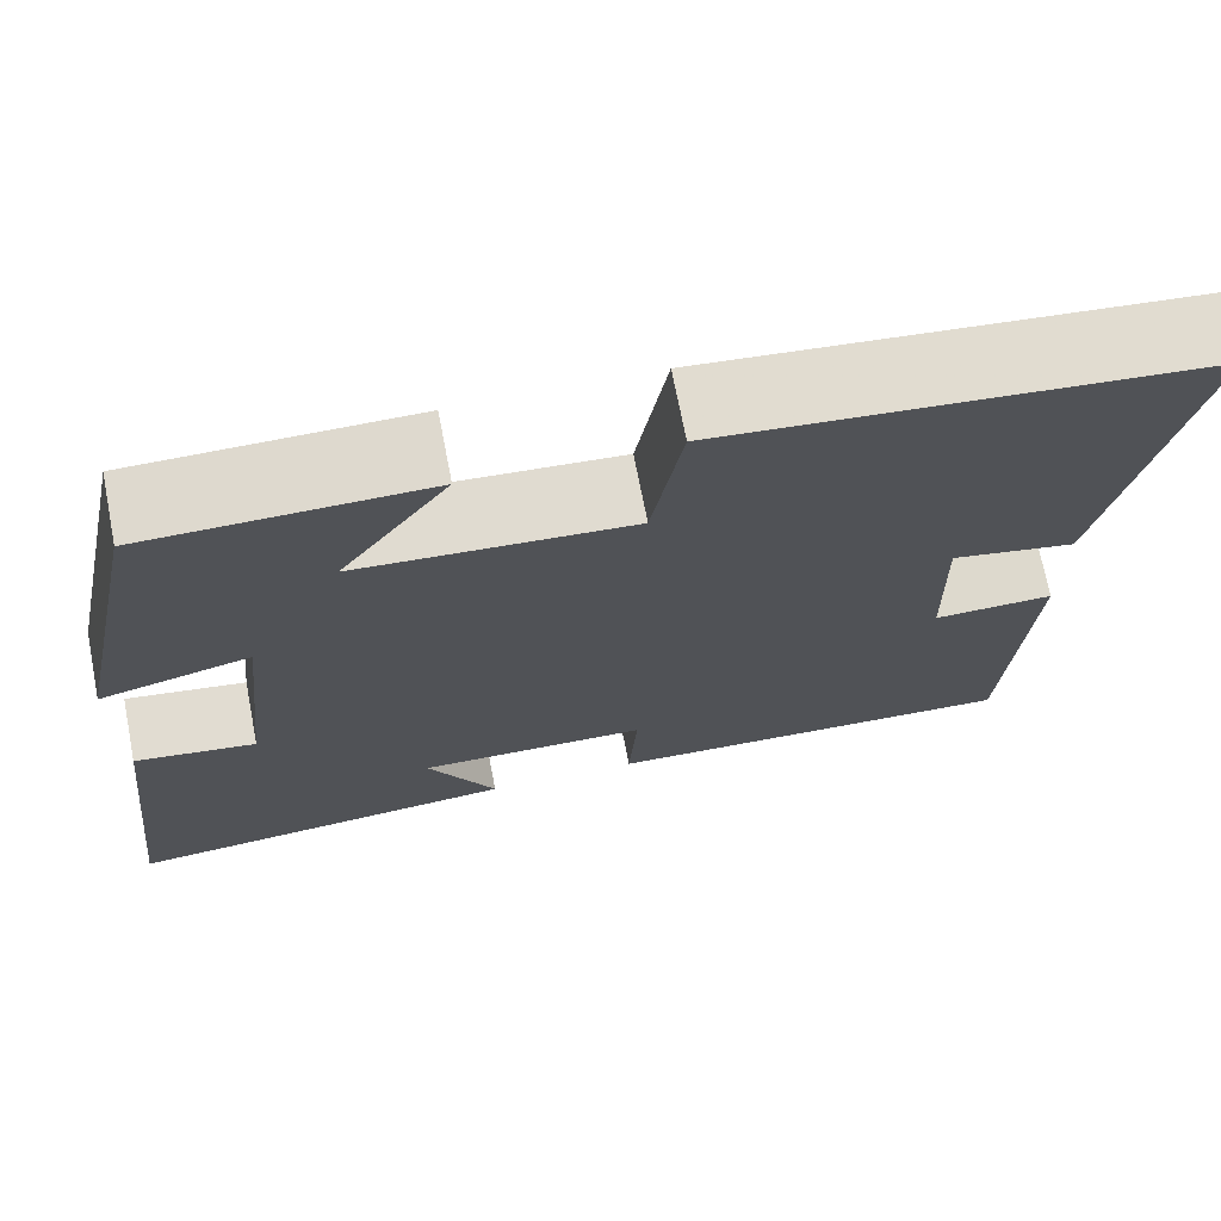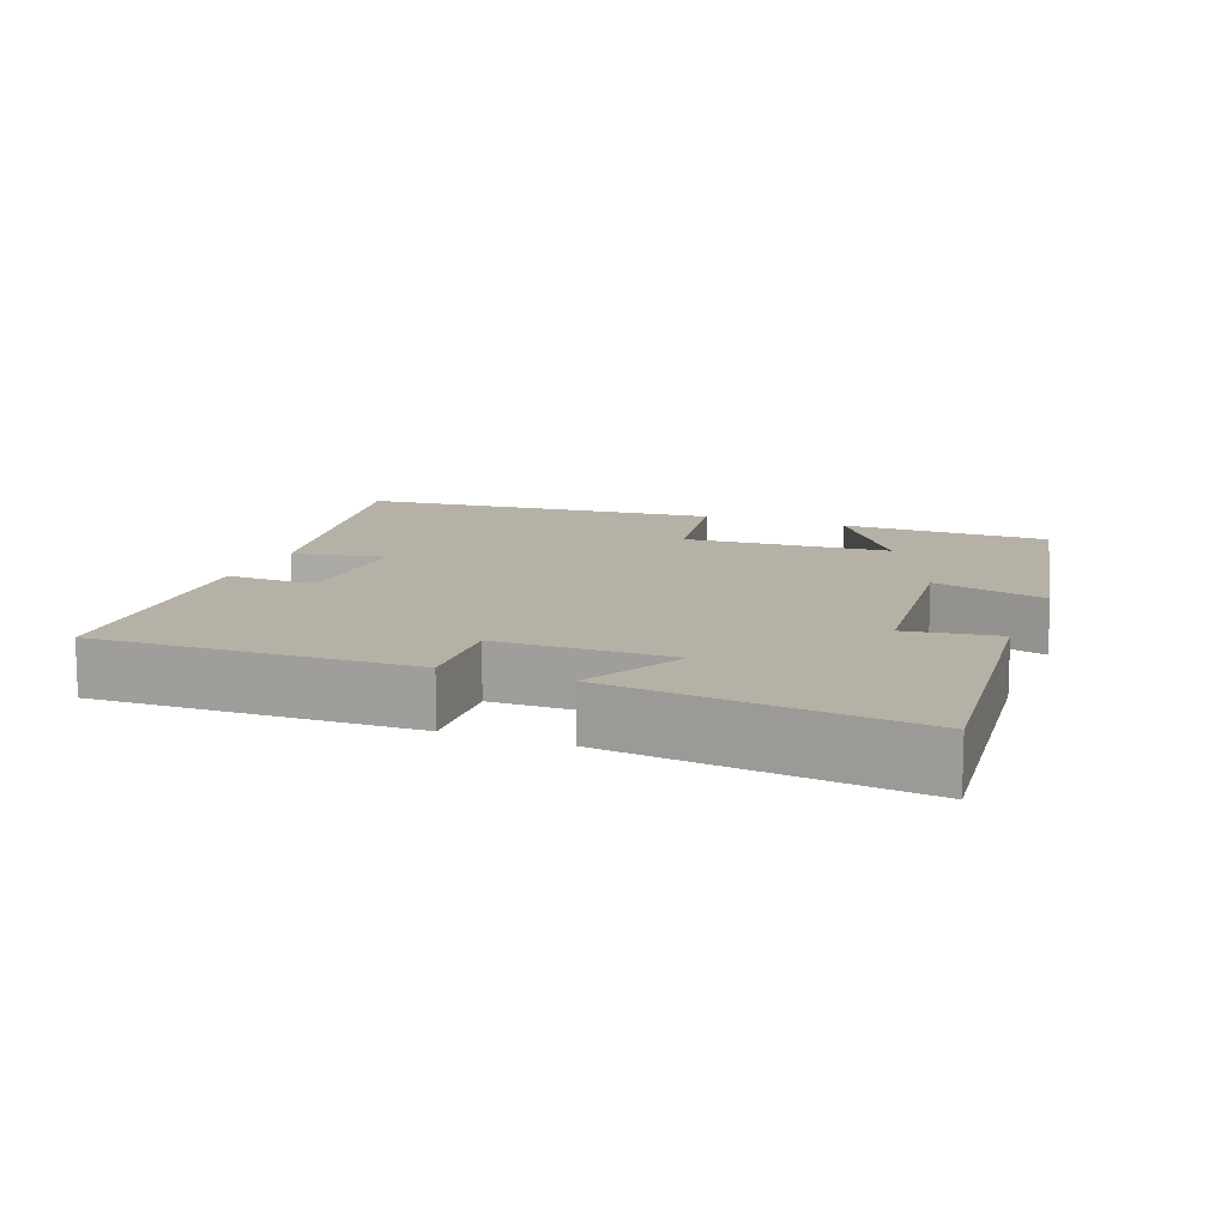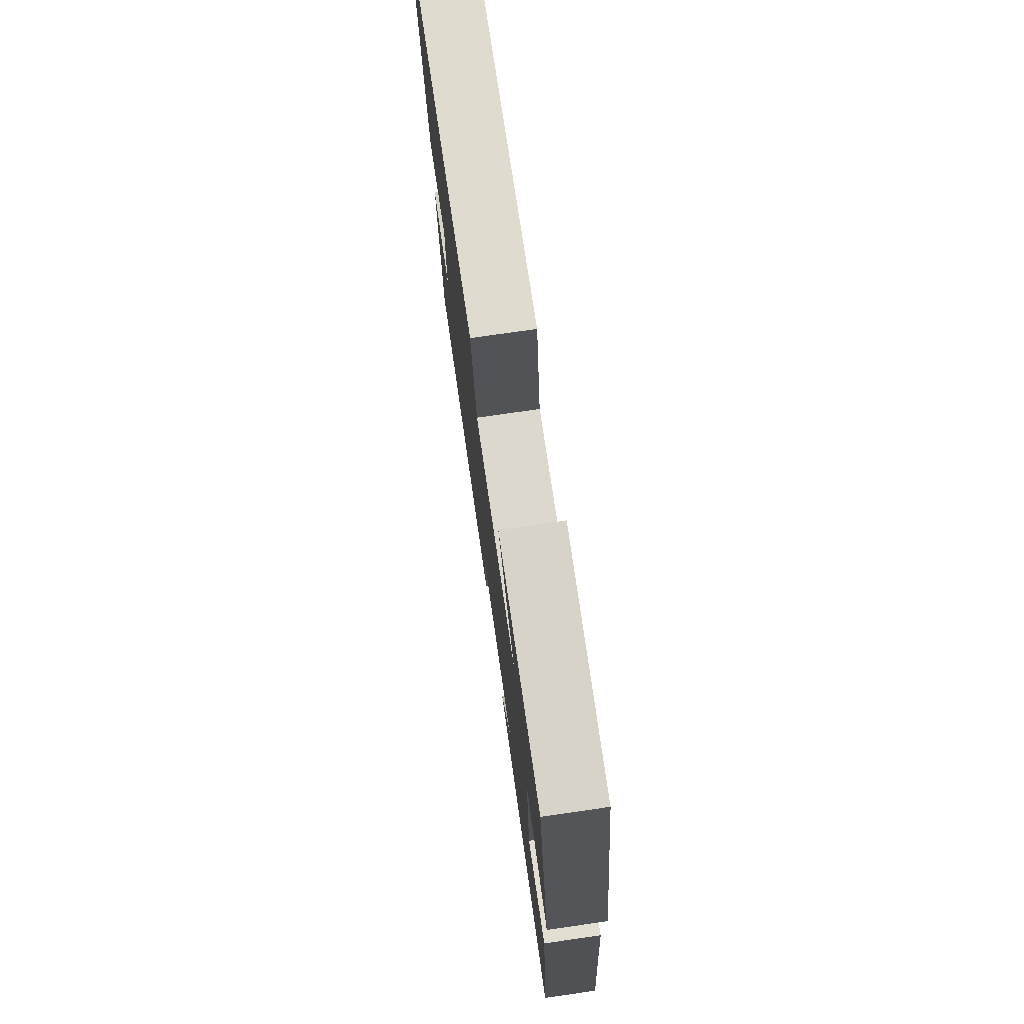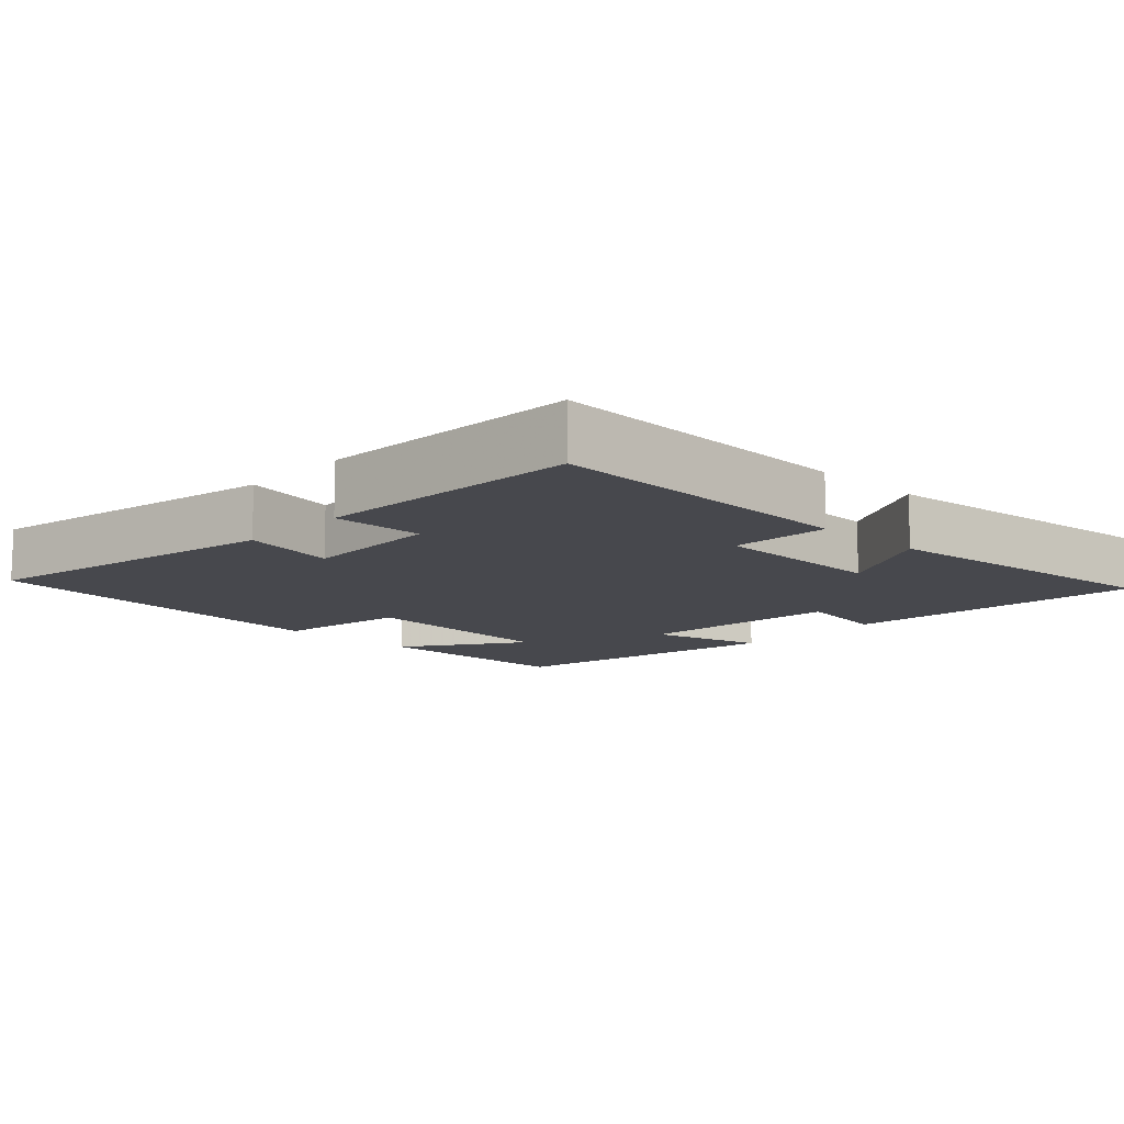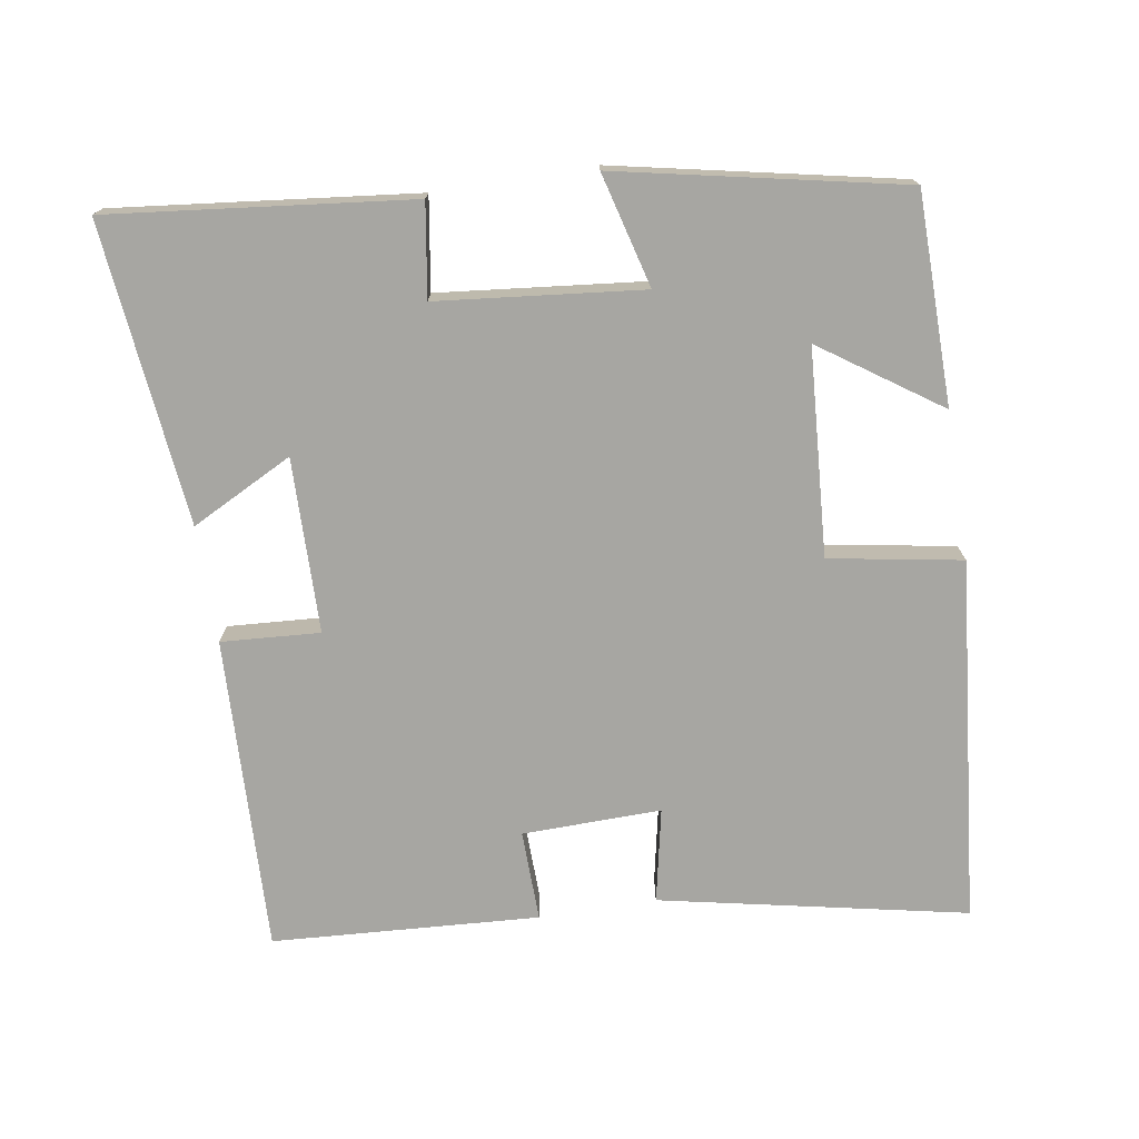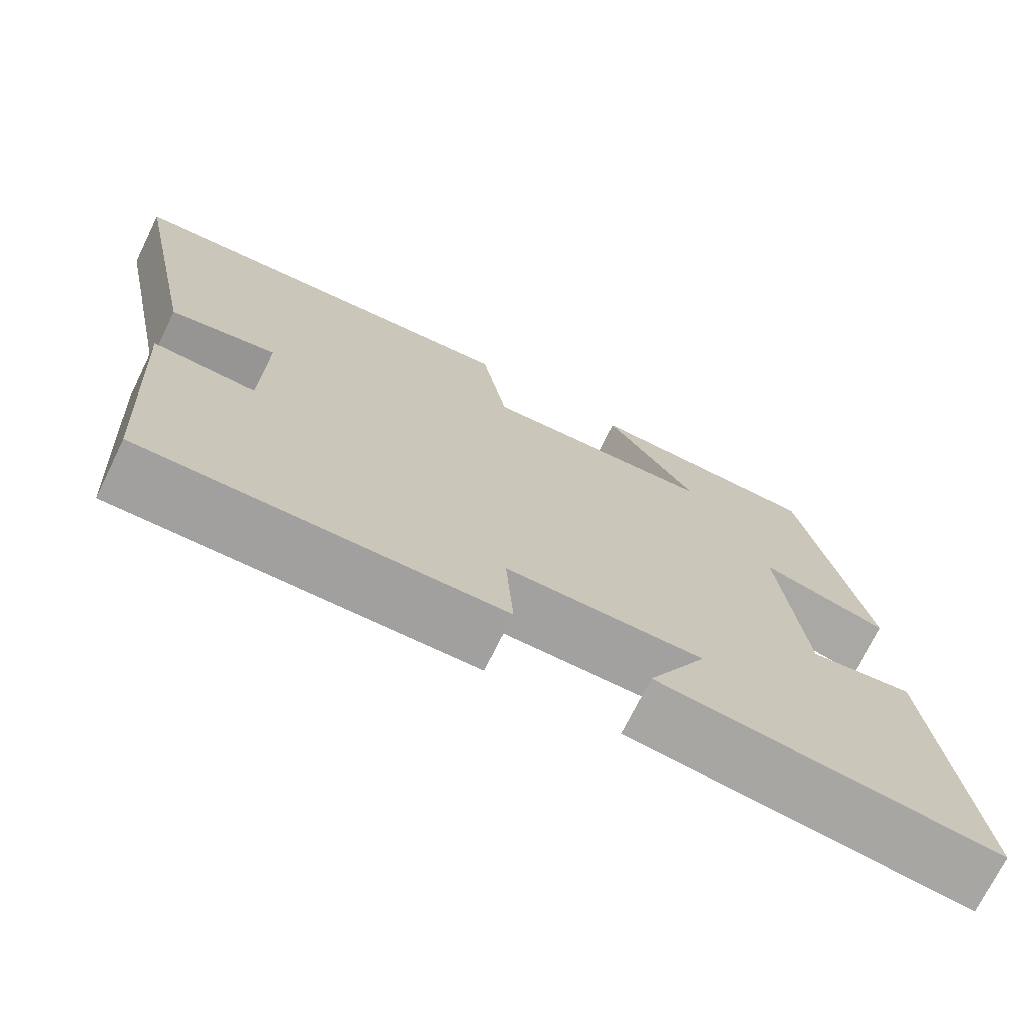
<metadata>
{"format":"obj","ext":"obj","renderer":"f3d","projection":"perspective","resolution":1024,"background":"white","views":[{"elev":71.3,"azim":-11.0,"up":"+Z"},{"elev":12.1,"azim":-158.5,"up":"+Y"},{"elev":76.0,"azim":-98.2,"up":"+Z"},{"elev":-11.9,"azim":136.7,"up":"+Y"},{"elev":-74.0,"azim":-80.9,"up":"+Y"},{"elev":-72.5,"azim":153.8,"up":"+Z"}]}
</metadata>
<code>
v 0.477 0.07 -0.515
v 0.036 0.07 -0.5
v 0.045 0.07 -0.362
v -0.199 0.07 -0.358
v -0.126 0.07 -0.5
v -0.547 0.07 -0.545
v -0.5 0.07 -0.124
v -0.371 0.07 -0.144
v -0.341 0.07 0.142
v -0.5 0.07 0.1
v -0.418 0.07 0.497
v -0.125 0.07 0.5
v -0.239 0.07 0.335
v 0.049 0.07 0.315
v 0.081 0.07 0.5
v 0.588 0.07 0.449
v 0.5 0.07 0.022
v 0.369 0.07 0.049
v 0.373 0.07 -0.145
v 0.5 0.07 -0.142
v 0.477 0 -0.515
v 0.036 0 -0.5
v 0.045 0 -0.362
v -0.199 0 -0.358
v -0.126 0 -0.5
v -0.547 0 -0.545
v -0.5 0 -0.124
v -0.371 0 -0.144
v -0.341 0 0.142
v -0.5 0 0.1
v -0.418 0 0.497
v -0.125 0 0.5
v -0.239 0 0.335
v 0.049 0 0.315
v 0.081 0 0.5
v 0.588 0 0.449
v 0.5 0 0.022
v 0.369 0 0.049
v 0.373 0 -0.145
v 0.5 0 -0.142
f 1 2 3
f 20 1 3
f 19 20 3
f 18 19 3 4
f 16 17 18
f 15 16 18
f 14 15 18
f 13 14 18 4
f 10 11 12 13
f 9 10 13
f 8 9 13 4
f 6 7 8
f 5 6 8
f 4 5 8
f 23 22 21
f 23 21 40
f 23 40 39
f 24 23 39 38
f 38 37 36
f 38 36 35
f 38 35 34
f 24 38 34 33
f 33 32 31 30
f 33 30 29
f 24 33 29 28
f 28 27 26
f 28 26 25
f 28 25 24
f 1 21 22 2
f 2 22 23 3
f 3 23 24 4
f 4 24 25 5
f 5 25 26 6
f 6 26 27 7
f 7 27 28 8
f 8 28 29 9
f 9 29 30 10
f 10 30 31 11
f 11 31 32 12
f 12 32 33 13
f 13 33 34 14
f 14 34 35 15
f 15 35 36 16
f 16 36 37 17
f 17 37 38 18
f 18 38 39 19
f 19 39 40 20
f 20 40 21 1

</code>
